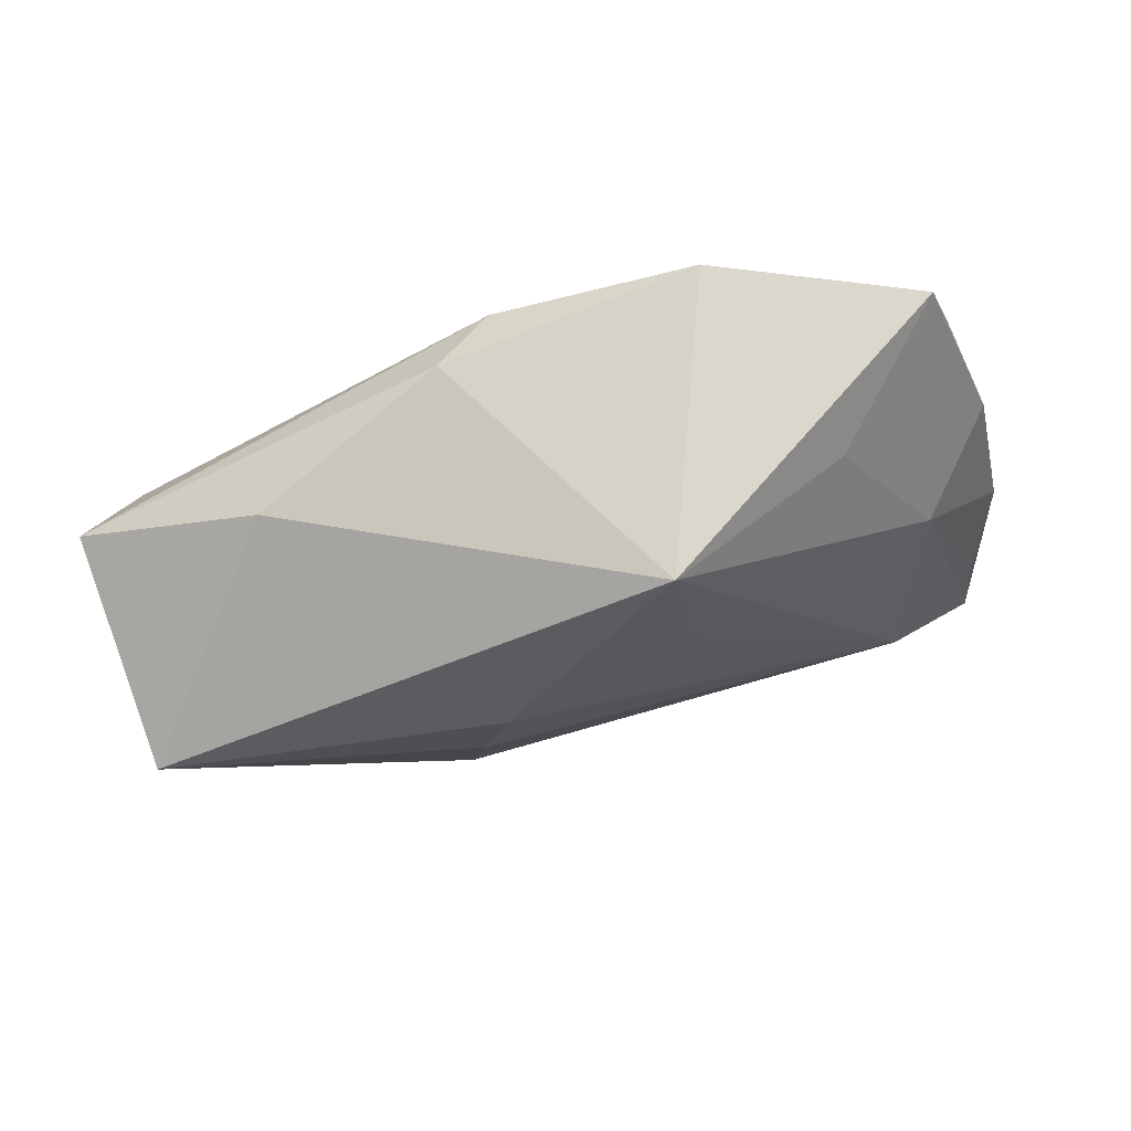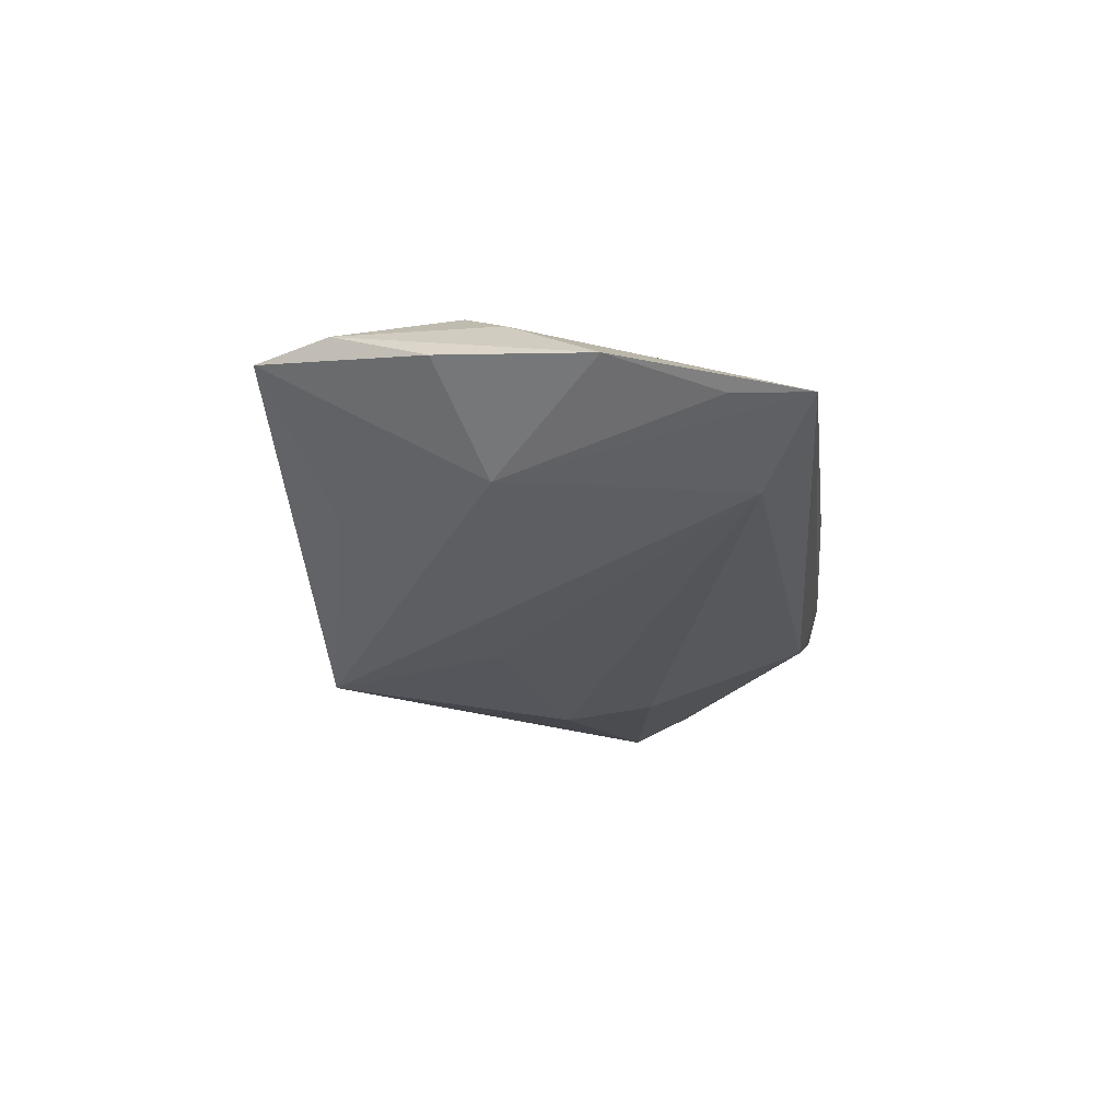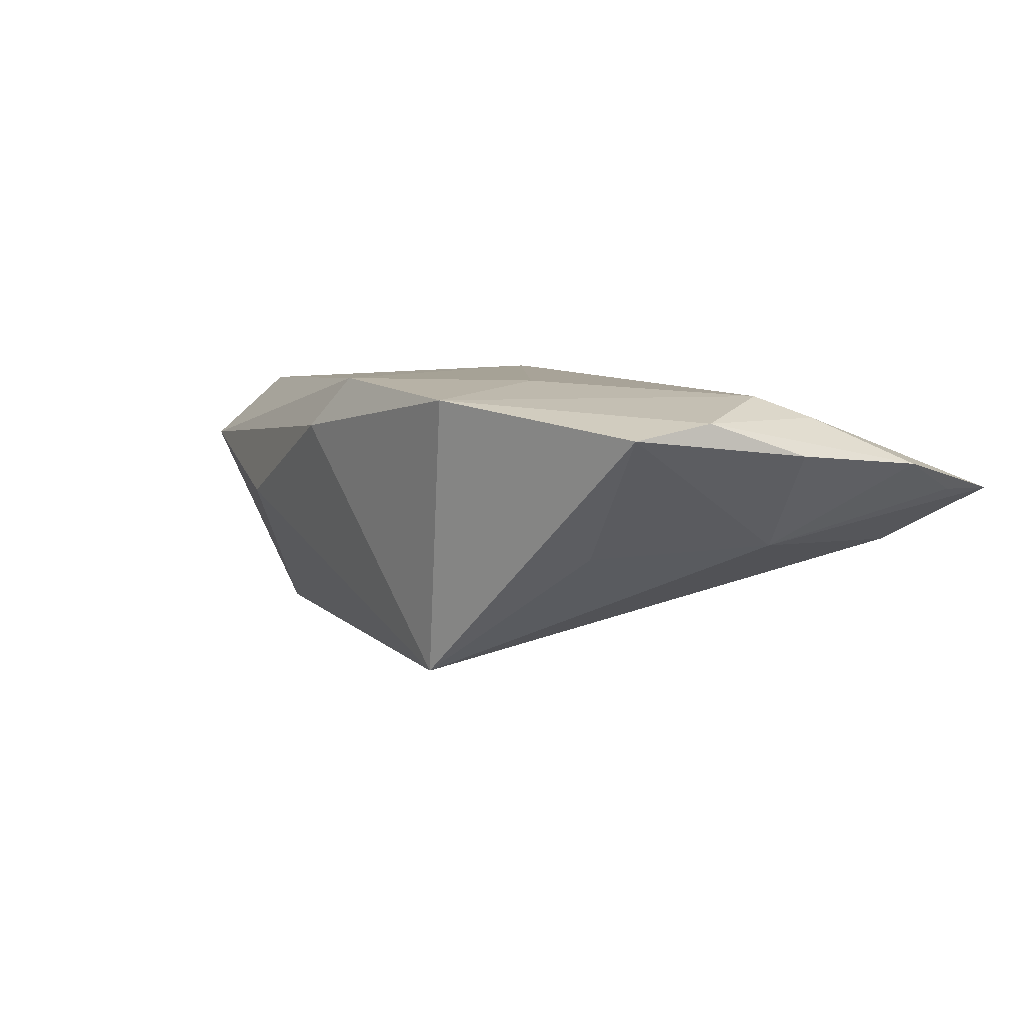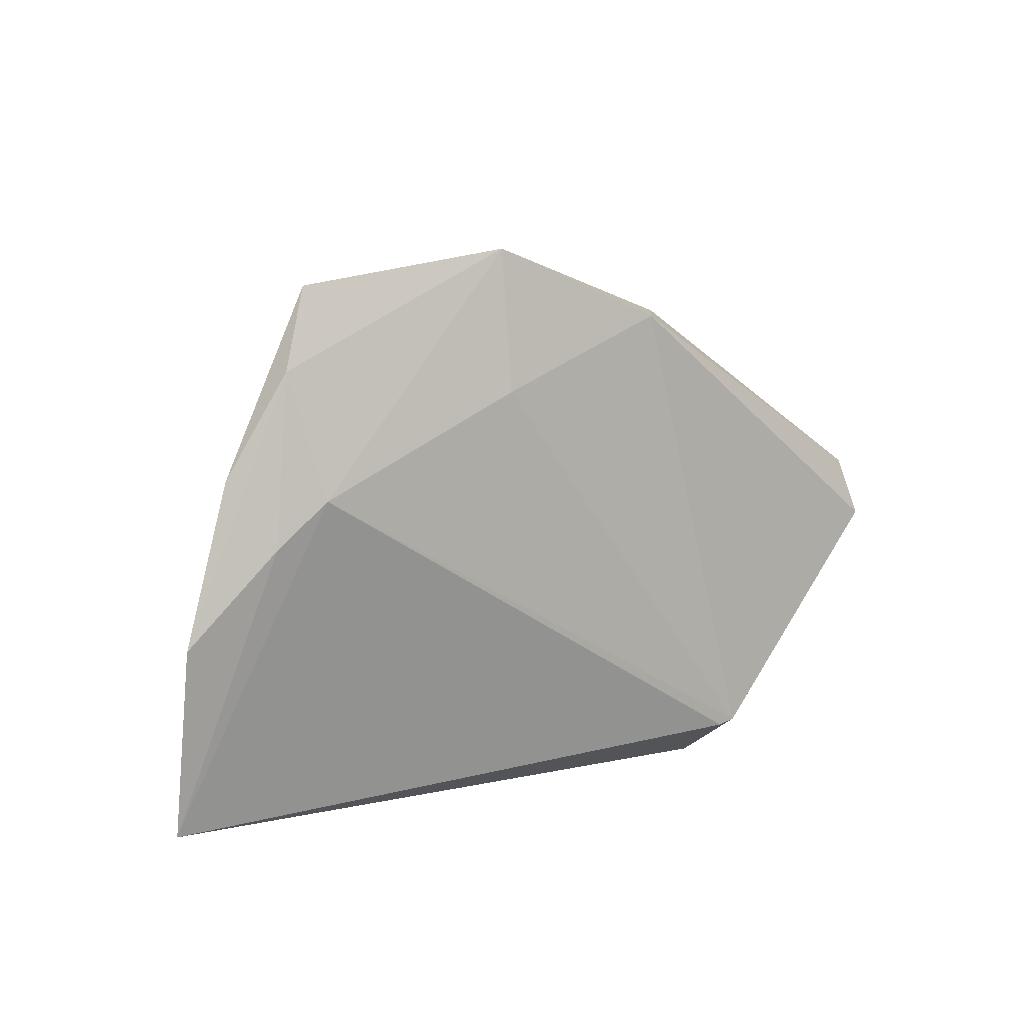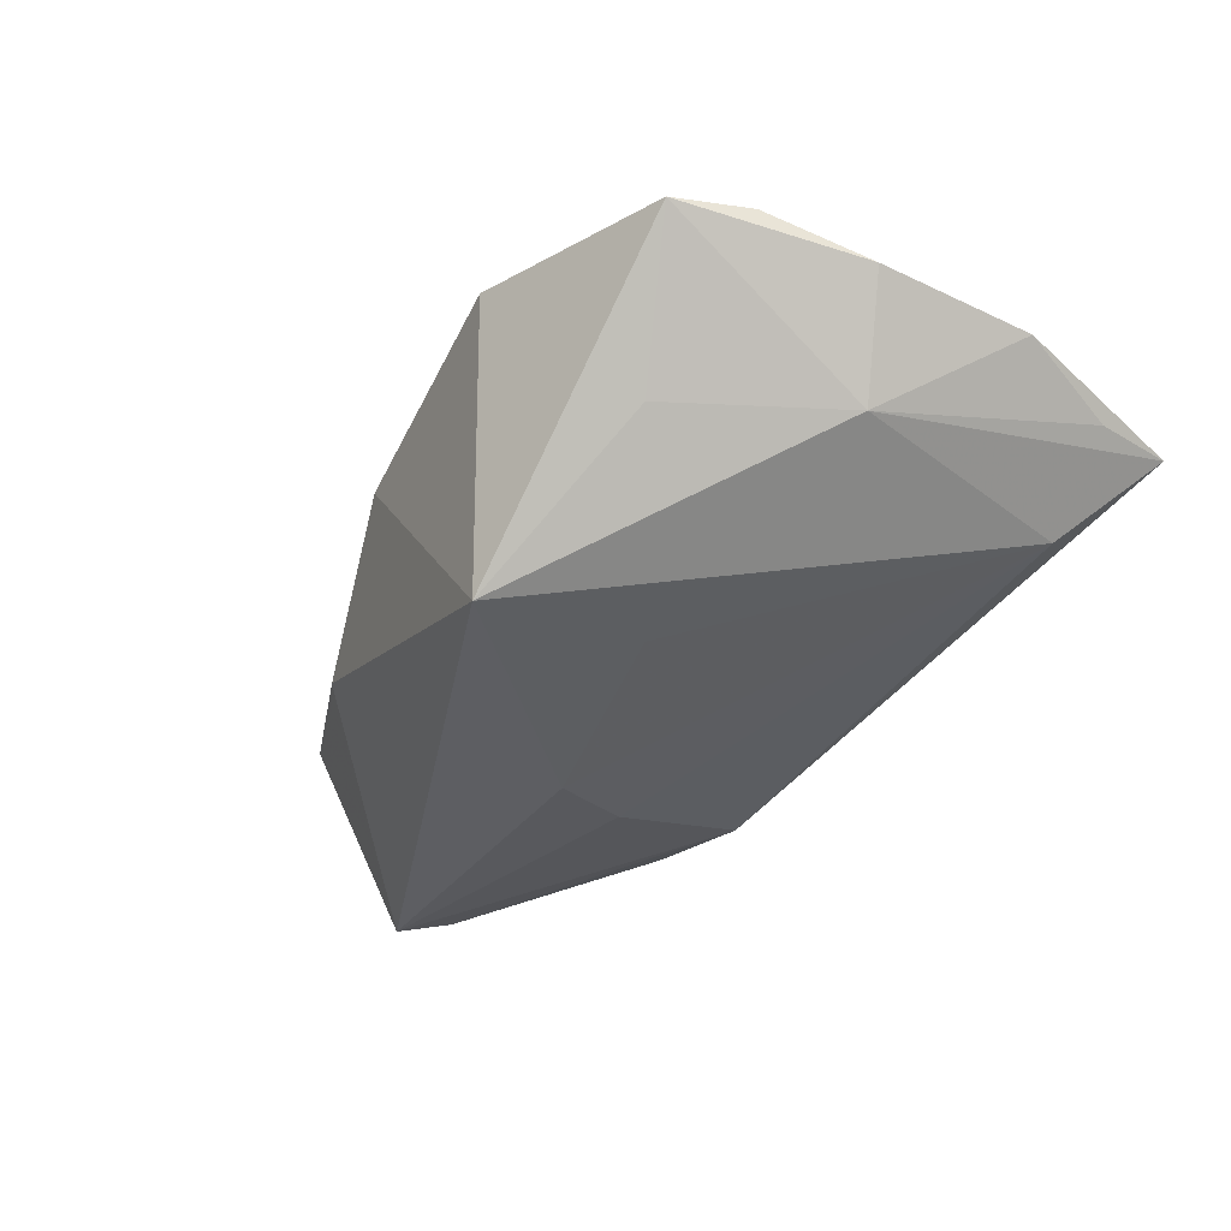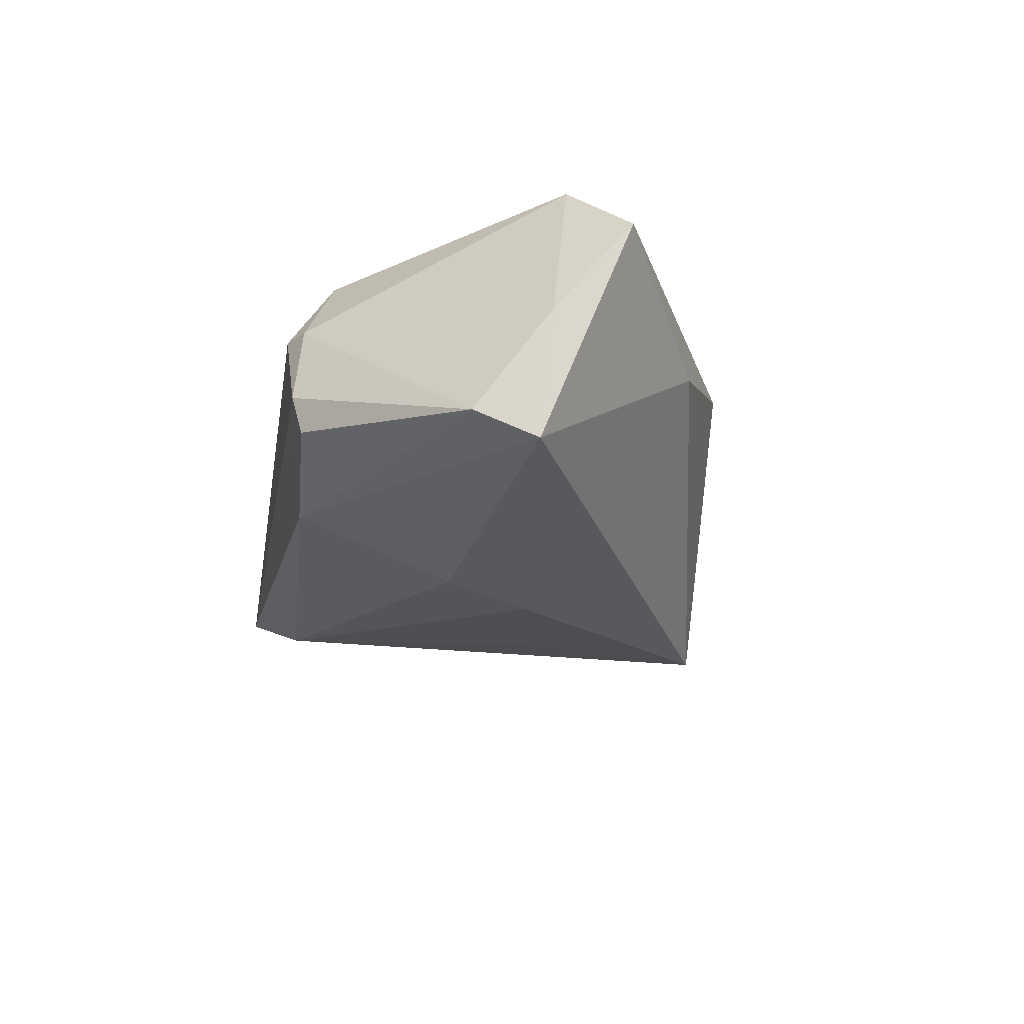
<metadata>
{"format":"obj","ext":"obj","renderer":"f3d","projection":"perspective","resolution":1024,"background":"white","views":[{"elev":61.9,"azim":172.1,"up":"+Y"},{"elev":-12.3,"azim":-82.6,"up":"+Z"},{"elev":6.3,"azim":-139.1,"up":"+Z"},{"elev":5.1,"azim":-42.0,"up":"+Y"},{"elev":-38.9,"azim":-129.2,"up":"+Z"},{"elev":-28.0,"azim":80.4,"up":"+Z"}]}
</metadata>
<code>
v 0.05149 -0.0113 -0.01747
v -0.0136 0.008713 -0.01826
v -0.05 0.02254 0.01318
v 0.05186 0.0005094 0.01568
v 0.01229 -0.008643 -0.02138
v -0.0458 -0.02638 -0.005848
v -0.04669 0.004209 -0.003815
v 0.02039 -0.02735 0.01733
v -0.05772 -0.02325 0.002333
v -0.05984 -0.009849 0.006763
v 0.02856 -0.03087 0.006128
v -0.05552 0.009829 0.008683
v 0.01368 -0.02944 -0.01398
v 0.05249 -0.003224 -0.02116
v 0.009537 0.002421 -0.02334
v -0.01876 0.03748 0.01556
v 0.05592 -0.002099 -0.004919
v -0.04618 0.007482 0.01586
v -0.01018 0.03043 -0.02131
v -0.05142 0.001872 0.01305
v -0.03315 0.02481 -0.004843
v 0.0359 0.02008 -0.0006078
v 0.02277 -0.02681 0.01753
v 0.02423 -0.03287 0.007023
v 0.05896 0.00745 0.006654
v 0.02979 -0.03053 -0.01003
v -0.05845 -0.03287 0.001868
v 0.02979 -0.03193 -0.004896
v -0.04618 0.03255 0.01136
v 0.005883 0.02932 0.01753
v 0.01286 0.03012 0.01073
v -0.0189 0.01973 0.01753
f 17 14 25
f 13 28 27
f 4 17 25
f 25 30 4
f 4 30 23
f 25 14 22
f 14 19 22
f 28 13 26
f 6 13 27
f 27 7 6
f 6 7 19
f 15 19 14
f 16 19 29
f 8 18 27
f 23 18 8
f 11 4 23
f 17 4 11
f 29 19 21
f 21 7 29
f 19 7 21
f 28 26 1
f 14 17 1
f 1 13 14
f 1 26 13
f 1 11 28
f 17 11 1
f 14 13 5
f 5 15 14
f 13 6 5
f 6 15 5
f 2 6 19
f 19 15 2
f 2 15 6
f 3 16 29
f 18 16 3
f 30 16 32
f 32 16 18
f 23 30 32
f 32 18 23
f 31 22 19
f 19 16 31
f 31 16 30
f 31 30 25
f 25 22 31
f 27 18 20
f 20 10 27
f 18 3 20
f 20 3 10
f 29 7 12
f 7 10 12
f 12 3 29
f 10 3 12
f 9 7 27
f 27 10 9
f 9 10 7
f 23 8 24
f 24 11 23
f 24 8 27
f 27 28 24
f 28 11 24

</code>
